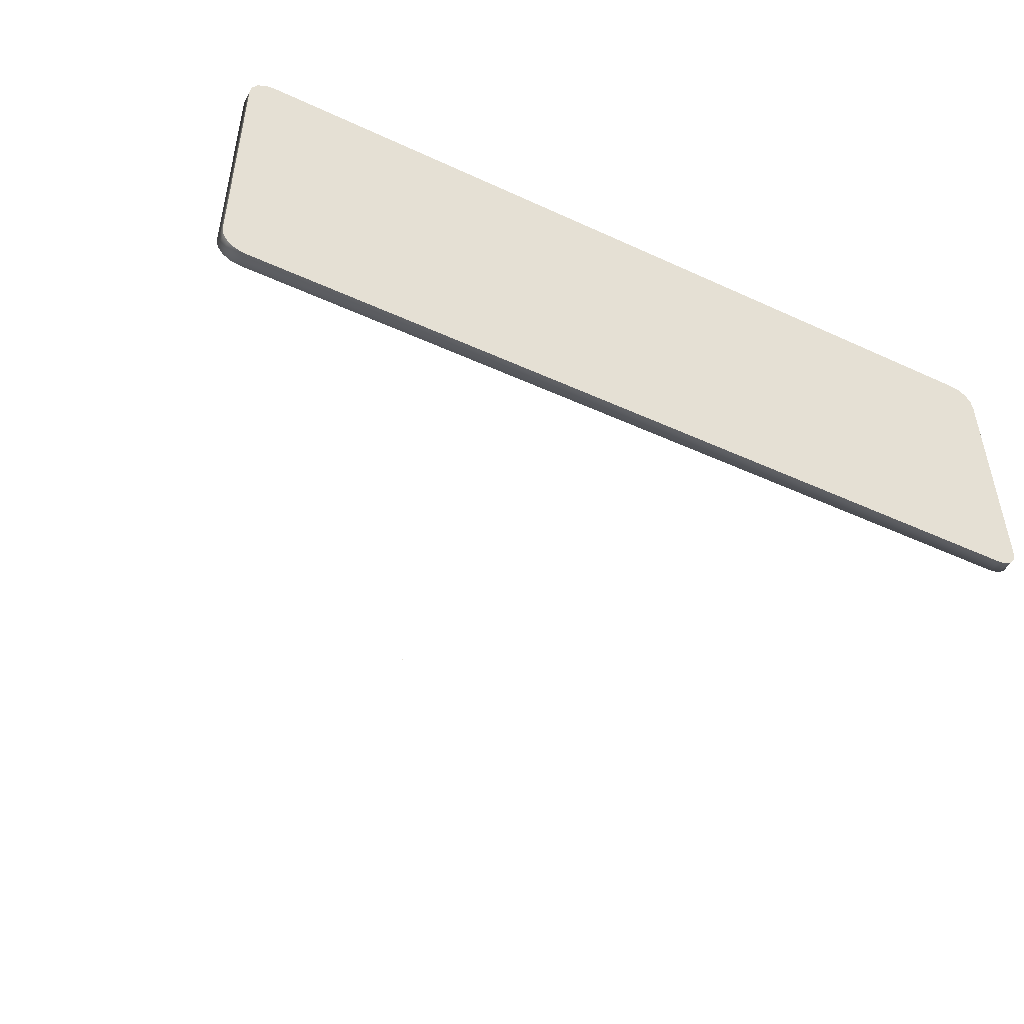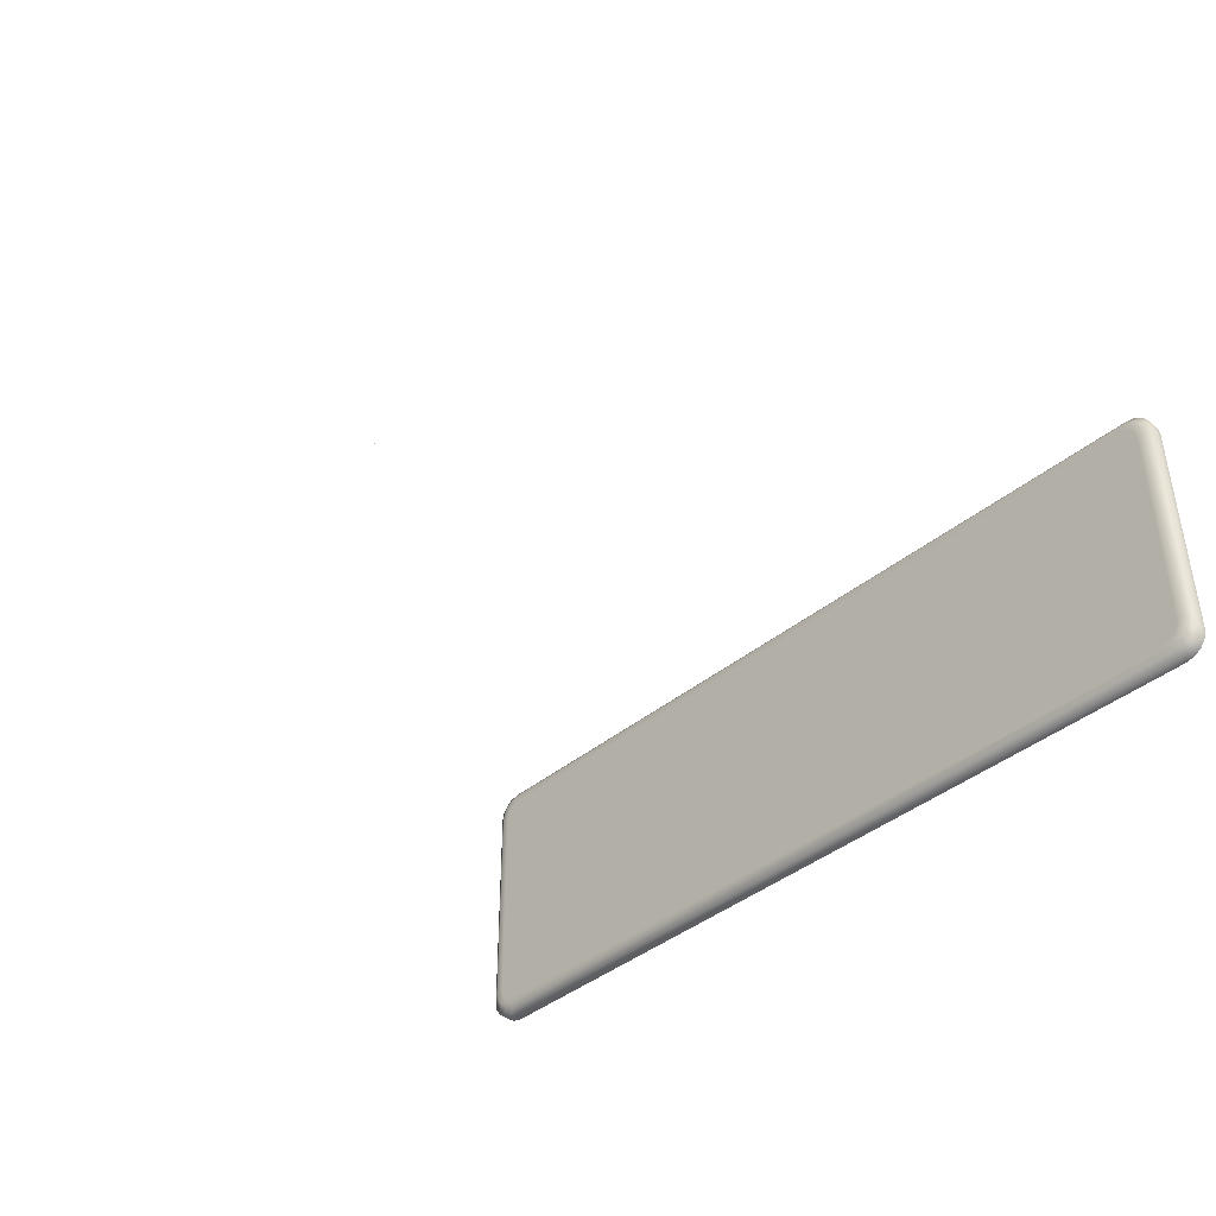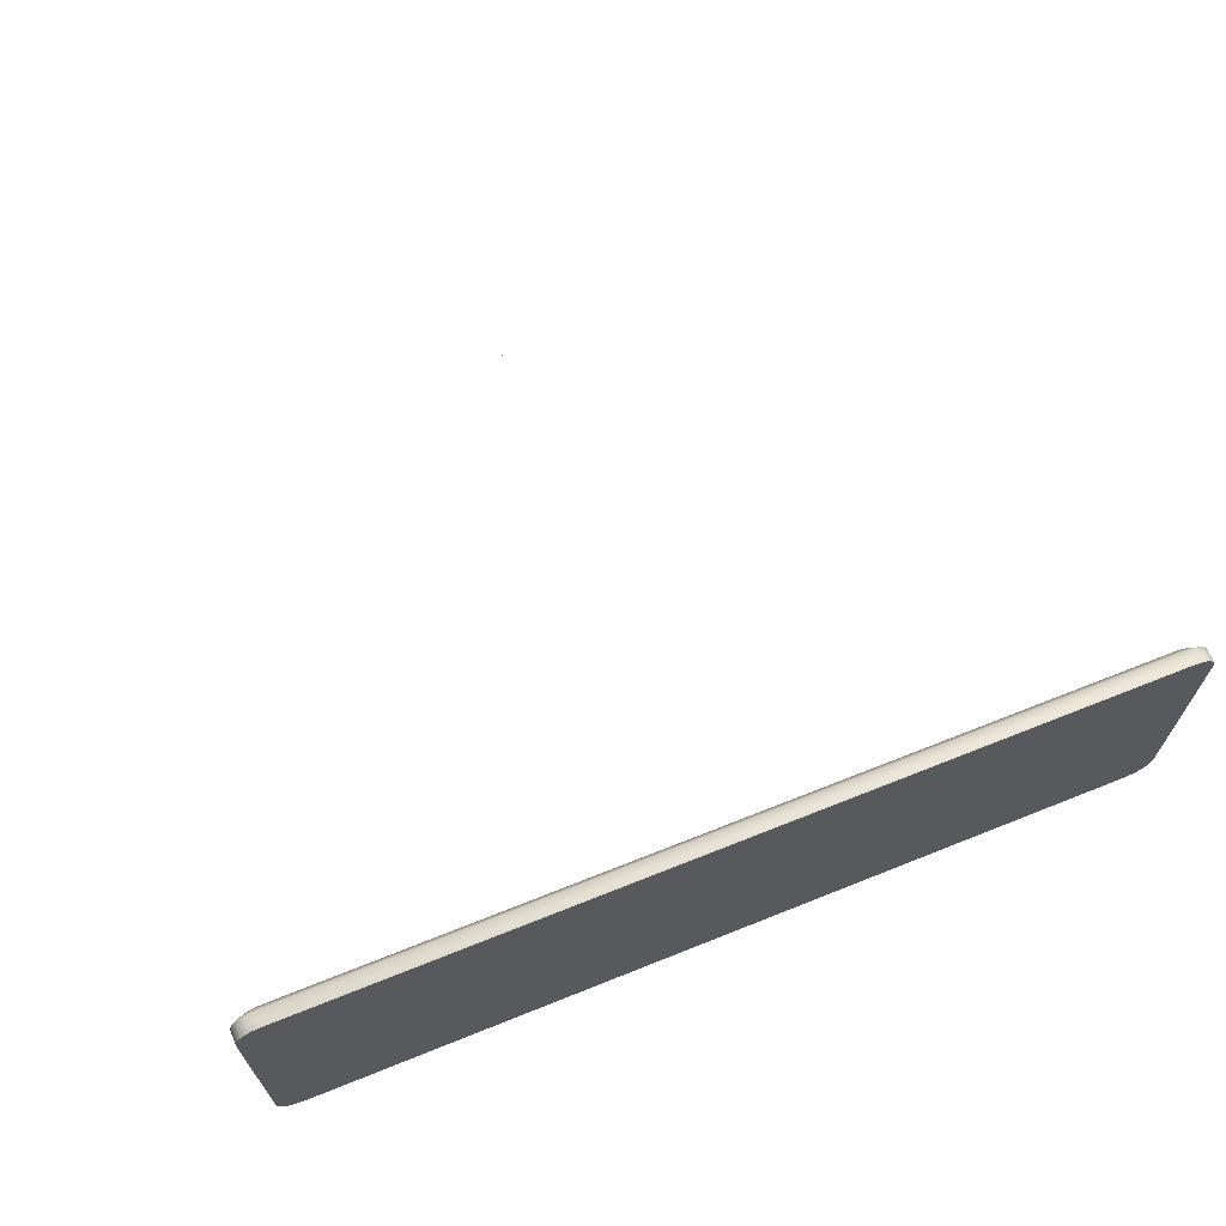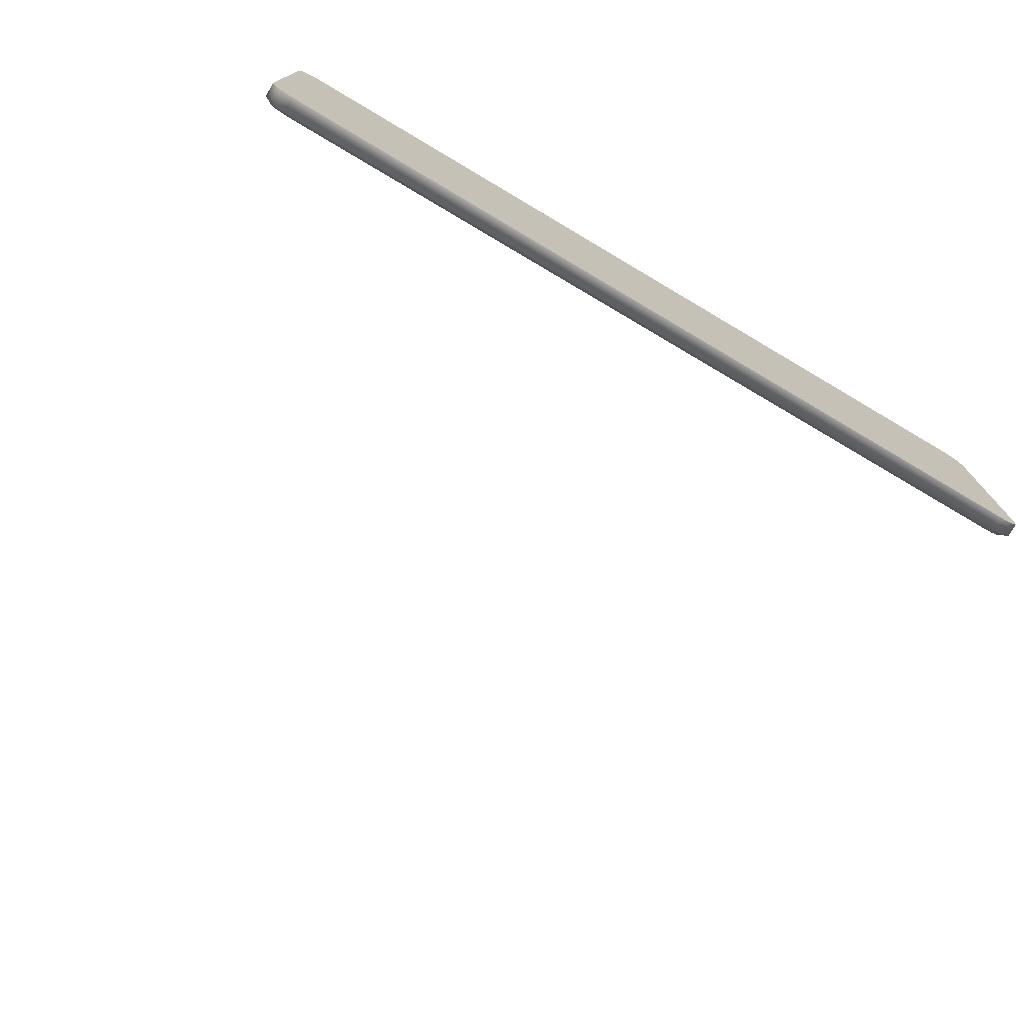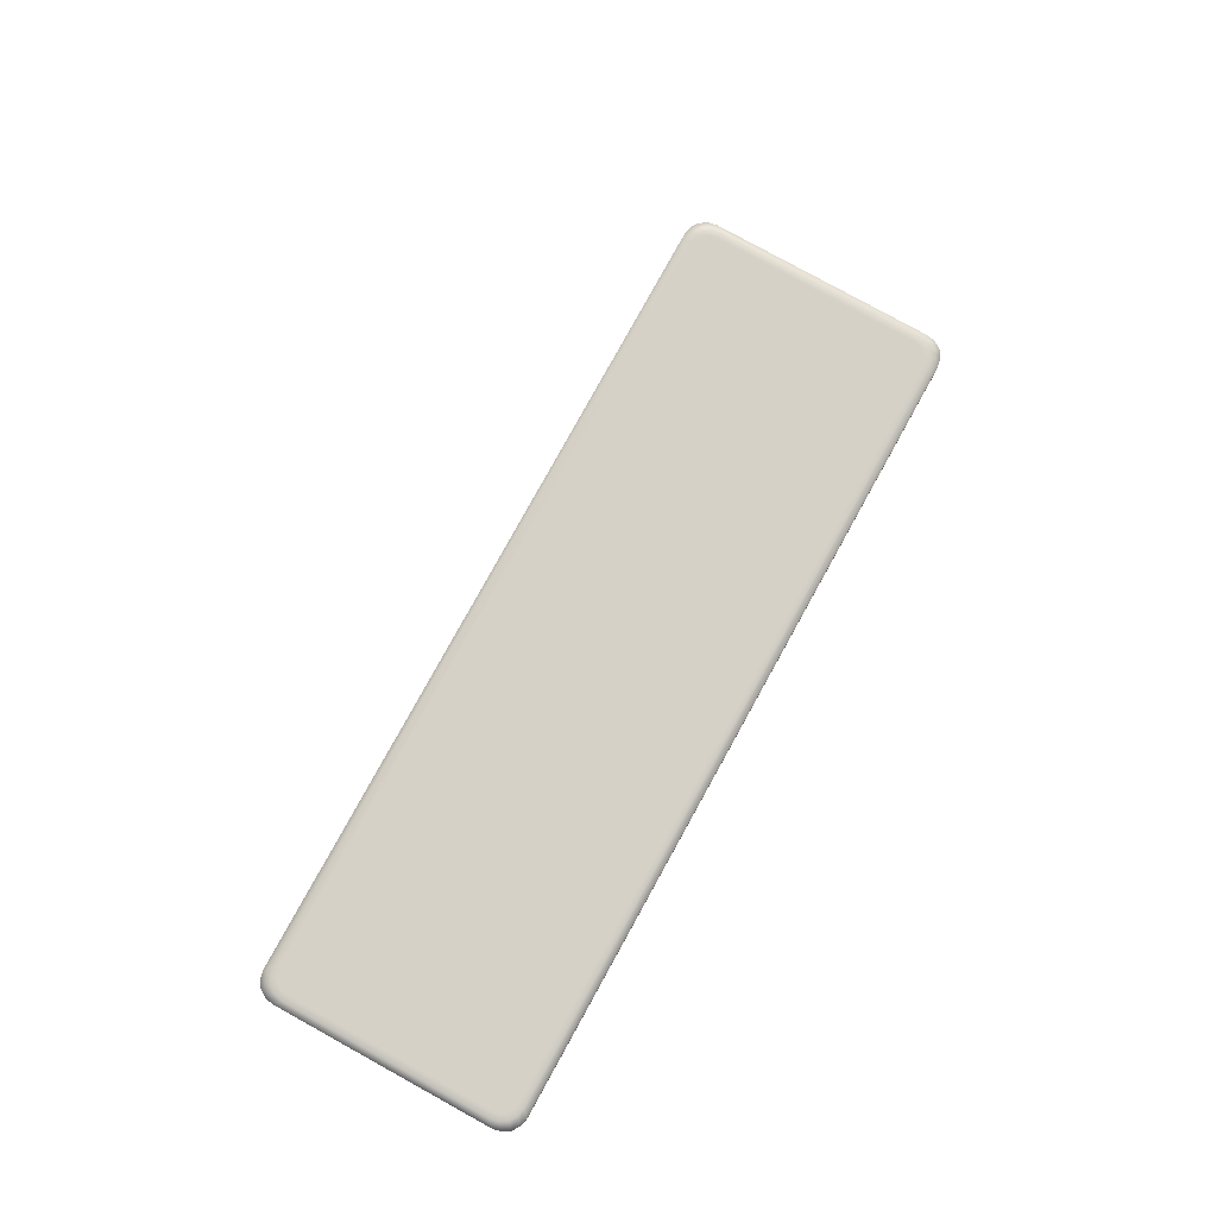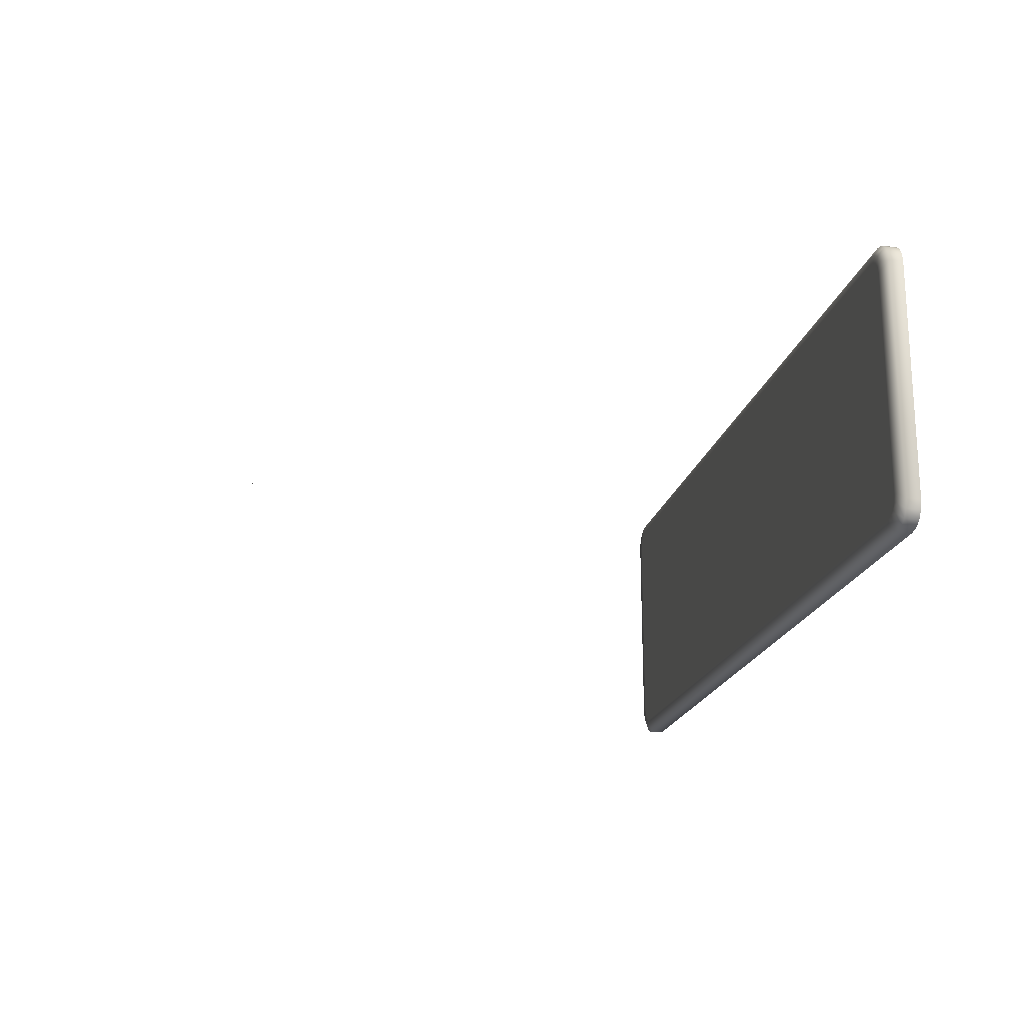
<metadata>
{"format":"obj","ext":"obj","renderer":"f3d","projection":"perspective","resolution":1024,"background":"white","views":[{"elev":-47.3,"azim":152.6,"up":"+Y"},{"elev":-41.1,"azim":45.0,"up":"+Y"},{"elev":66.5,"azim":158.1,"up":"+Y"},{"elev":-74.1,"azim":149.4,"up":"+Y"},{"elev":79.2,"azim":118.9,"up":"+Z"},{"elev":-19.3,"azim":78.5,"up":"+Y"}]}
</metadata>
<code>
o MeshTelevisionStand_22_1_GeomSubset_1
v 0.00072 0.008436 0.06547
v -0.00072 0.008436 0.06547
v 0.00072 0.009875 0.06547
v -0.00072 0.009875 0.06547
v 0.00072 0.008436 0.06547
v -0.00072 0.008436 0.06547
v 0.00072 0.009875 0.06547
v -0.00072 0.009875 0.06547
v 0.00072 0.008436 0.06547
v -0.00072 0.008436 0.06547
v 0.00072 0.009875 0.06547
v -0.00072 0.009875 0.06547
v 0.00072 0.008436 0.06547
v -0.00072 0.008436 0.06547
v 0.00072 0.009875 0.06547
v -0.00072 0.009875 0.06547
v 0.00072 0.008436 0.06547
v -0.00072 0.008436 0.06547
v 0.00072 0.009875 0.06547
v -0.00072 0.009875 0.06547
v 0.2044 0.09598 -0.3895
v -0.2044 0.09598 -0.3895
v -0.2044 0.07868 -0.3895
v 0.2044 0.07868 -0.3895
v 0.2044 0.002133 -0.006329
v -0.2044 0.002133 -0.006329
v -0.2044 0.002133 -0.01918
v 0.2044 0.002133 -0.01918
v 0.2044 0.06613 -0.0365
v 0.2044 0.06156 -0.02389
v -0.2044 0.06156 -0.02389
v -0.2044 0.06613 -0.0365
v -0.2044 0.04534 -0.02692
v -0.2044 0.04884 -0.0365
v 0.2044 0.04534 -0.02692
v 0.2044 0.04884 -0.0365
v 0.2044 0.05449 -0.01278
v 0.2044 0.04496 -0.006329
v -0.2044 0.05449 -0.01278
v -0.2044 0.04496 -0.006329
v -0.2044 0.04231 -0.02333
v -0.2044 0.03338 -0.01918
v 0.2044 0.04231 -0.02333
v 0.2044 0.03338 -0.01918
v 0.3554 0.09438 -0.396
v 0.336 0.1138 -0.396
v -0.336 0.1138 -0.396
v -0.3554 0.09438 -0.396
v -0.3554 -0.09744 -0.396
v -0.336 -0.1168 -0.396
v 0.3554 -0.09744 -0.396
v 0.336 -0.1168 -0.396
v 0.3554 0.09438 -0.3845
v 0.336 0.1138 -0.3845
v -0.336 0.1138 -0.3845
v -0.3554 0.09438 -0.3845
v -0.3554 -0.09744 -0.3845
v -0.336 -0.1168 -0.3845
v 0.336 -0.1168 -0.3845
v 0.3554 -0.09744 -0.3845
v 0.3303 0.1081 -0.3804
v 0.3497 0.08869 -0.3804
v -0.3303 0.1081 -0.3804
v -0.3497 0.08869 -0.3804
v -0.3303 -0.1111 -0.3804
v -0.3497 -0.09174 -0.3804
v 0.3497 -0.09174 -0.3804
v 0.3303 -0.1111 -0.3804
v -0.3435 0.1123 -0.3845
v -0.3435 0.1123 -0.396
v -0.3498 0.1081 -0.3845
v -0.3498 0.1081 -0.396
v -0.354 0.1018 -0.3845
v -0.354 0.1018 -0.396
v 0.3435 0.1123 -0.396
v 0.3435 0.1123 -0.3845
v 0.3498 0.1081 -0.396
v 0.3498 0.1081 -0.3845
v 0.354 0.1018 -0.396
v 0.354 0.1018 -0.3845
v -0.3435 -0.1154 -0.396
v -0.3435 -0.1154 -0.3845
v -0.3498 -0.1112 -0.396
v -0.3498 -0.1112 -0.3845
v -0.354 -0.1049 -0.396
v -0.354 -0.1049 -0.3845
v 0.3435 -0.1154 -0.3845
v 0.3435 -0.1154 -0.396
v 0.3498 -0.1112 -0.3845
v 0.3498 -0.1112 -0.396
v 0.354 -0.1049 -0.3845
v 0.354 -0.1049 -0.396
v 0.3378 0.1066 -0.3804
v 0.3441 0.1024 -0.3804
v 0.3483 0.09611 -0.3804
v -0.3378 0.1066 -0.3804
v -0.3441 0.1024 -0.3804
v -0.3483 0.09611 -0.3804
v 0.3483 -0.09917 -0.3804
v 0.3441 -0.1055 -0.3804
v 0.3378 -0.1097 -0.3804
v -0.3378 -0.1097 -0.3804
v -0.3441 -0.1055 -0.3804
v -0.3483 -0.09917 -0.3804
v 0.3298 0.1021 -0.3804
v 0.3438 0.0881 -0.3804
v -0.3298 0.1021 -0.3804
v -0.3438 0.0881 -0.3804
v -0.3298 -0.1052 -0.3804
v -0.3438 -0.09116 -0.3804
v 0.3438 -0.09116 -0.3804
v 0.3298 -0.1052 -0.3804
v 0.3354 0.101 -0.3804
v 0.3398 0.0981 -0.3804
v 0.3426 0.09378 -0.3804
v -0.3354 0.101 -0.3804
v -0.3398 0.0981 -0.3804
v -0.3426 0.09378 -0.3804
v 0.3426 -0.09684 -0.3804
v 0.3398 -0.1012 -0.3804
v 0.3354 -0.104 -0.3804
v -0.3354 -0.104 -0.3804
v -0.3398 -0.1012 -0.3804
v -0.3426 -0.09684 -0.3804
f 5 6 8 7
f 56 64 66 57
f 58 65 68 59
f 60 67 62 53
f 54 61 63 55
f 112 109 122 123 124 110 108 118 117 116 107 105 113 114 115 106 111 119 120 121
f 53 45 51 60
f 59 52 50 58
f 57 49 48 56
f 55 47 46 54
f 88 75 46 52
f 47 55 69 70
f 70 69 71 72
f 72 71 73 74
f 74 73 56 48
f 54 46 75 76
f 76 75 77 78
f 78 77 79 80
f 80 79 45 53
f 58 50 81 82
f 82 81 83 84
f 84 83 85 86
f 86 85 49 57
f 52 59 87 88
f 88 87 89 90
f 90 89 91 92
f 92 91 60 51
f 61 54 76 93
f 93 76 78 94
f 94 78 80 95
f 95 80 53 62
f 55 63 96 69
f 69 96 97 71
f 71 97 98 73
f 73 98 64 56
f 67 60 91 99
f 99 91 89 100
f 100 89 87 101
f 101 87 59 68
f 65 58 82 102
f 102 82 84 103
f 103 84 86 104
f 104 86 57 66
f 66 64 108 110
f 64 98 118 108
f 98 97 117 118
f 97 96 116 117
f 96 63 107 116
f 63 61 105 107
f 61 93 113 105
f 93 94 114 113
f 94 95 115 114
f 95 62 106 115
f 62 67 111 106
f 67 99 119 111
f 99 100 120 119
f 100 101 121 120
f 101 68 112 121
f 68 65 109 112
f 65 102 122 109
f 102 103 123 122
f 103 104 124 123
f 104 66 110 124
f 50 47 70 81
f 79 77 90 92
f 90 77 75 88
f 79 92 51 45
f 52 46 47 50
f 83 72 74 85
f 81 70 72 83
f 85 74 48 49

</code>
